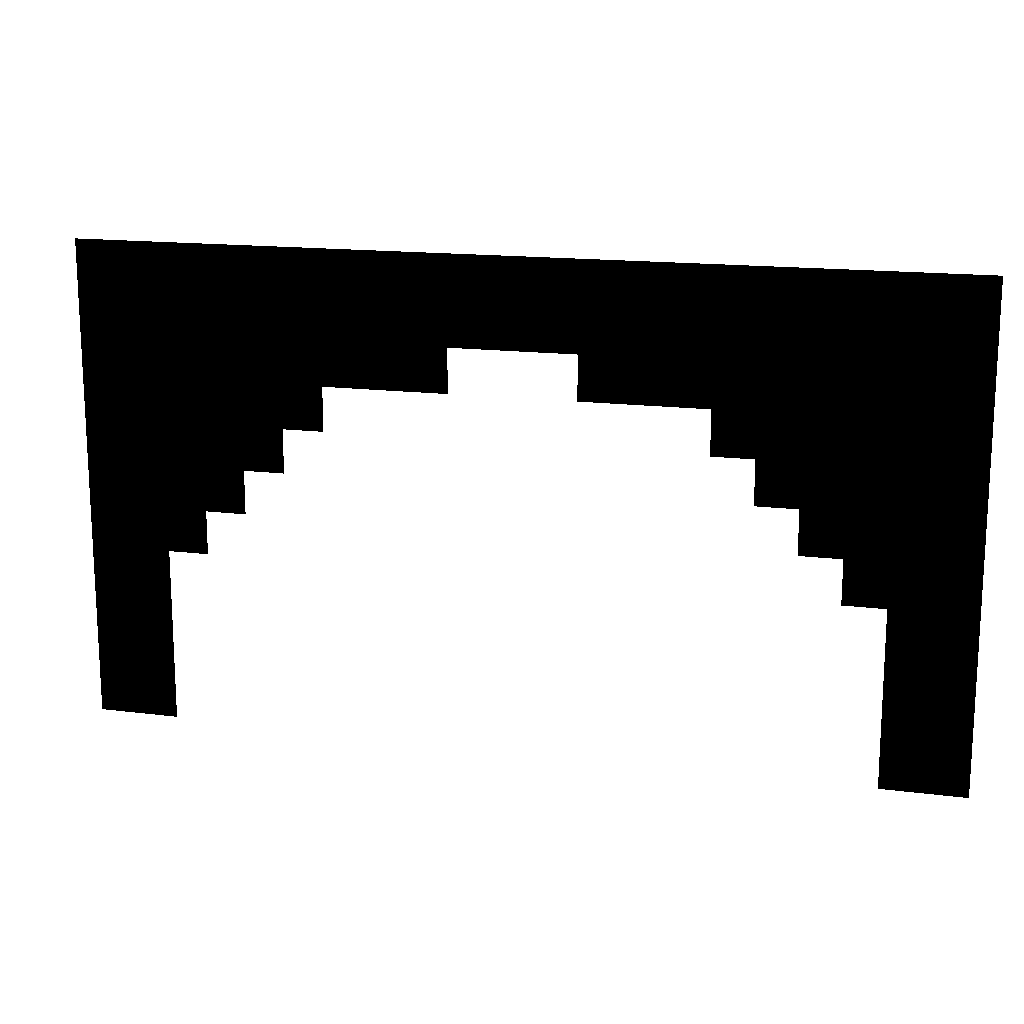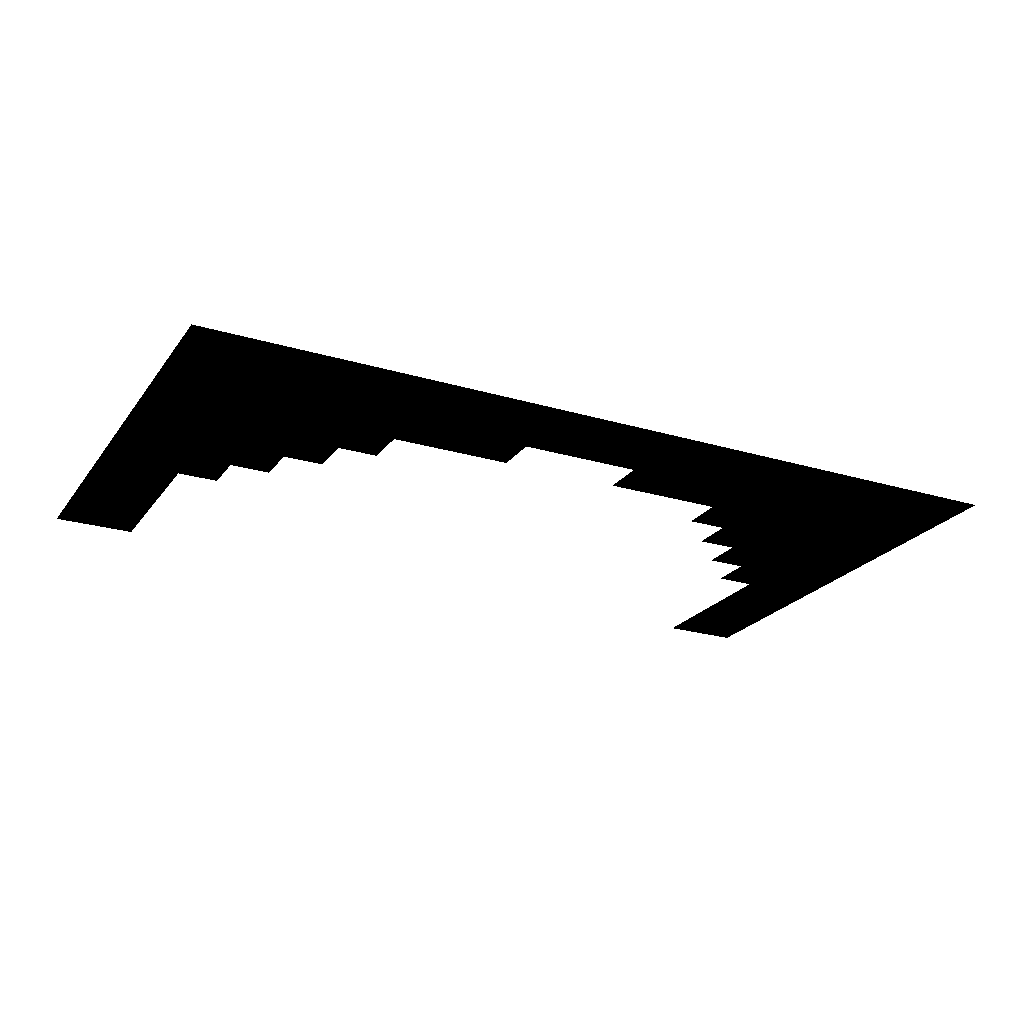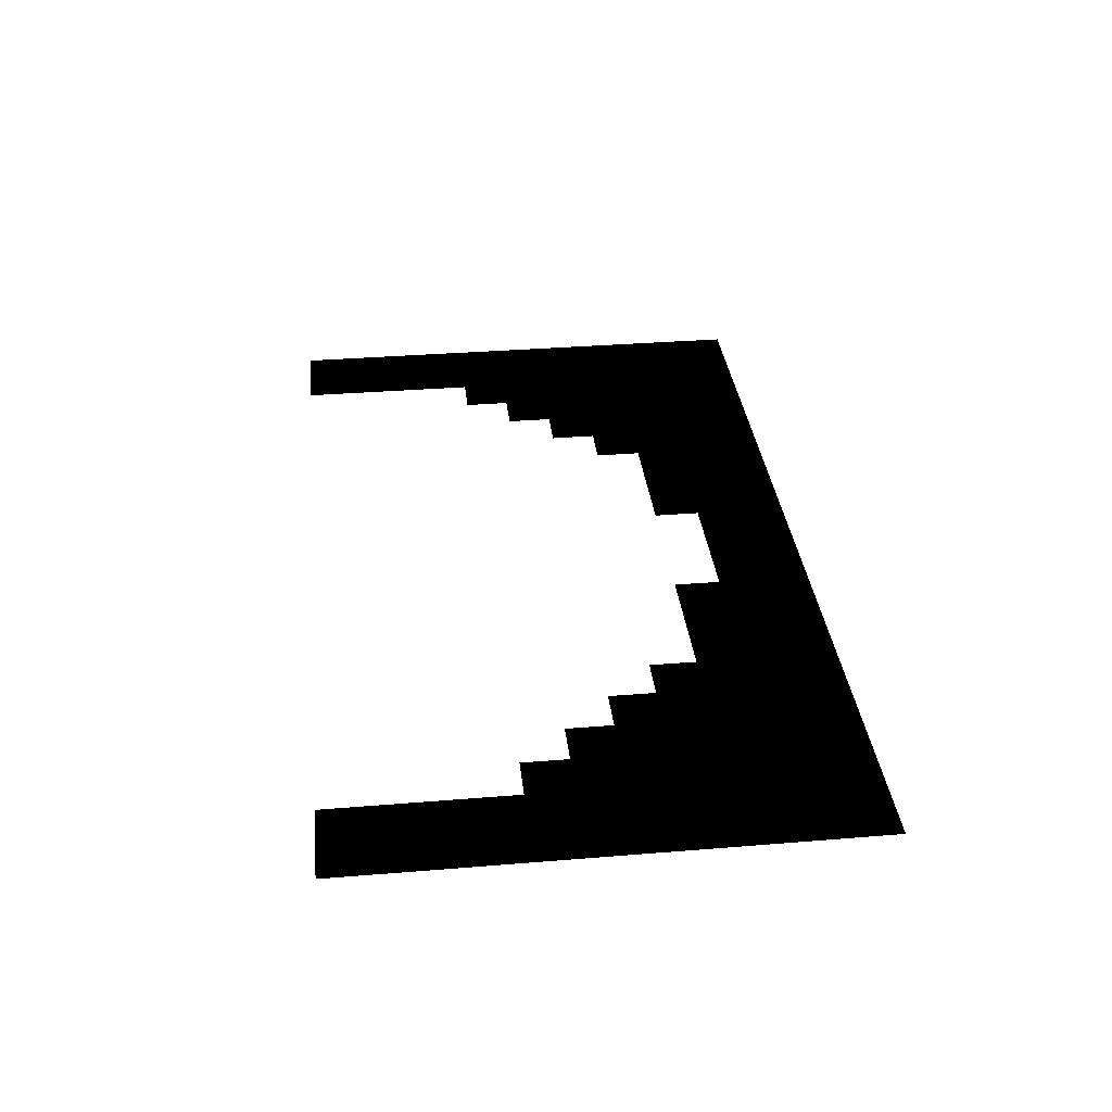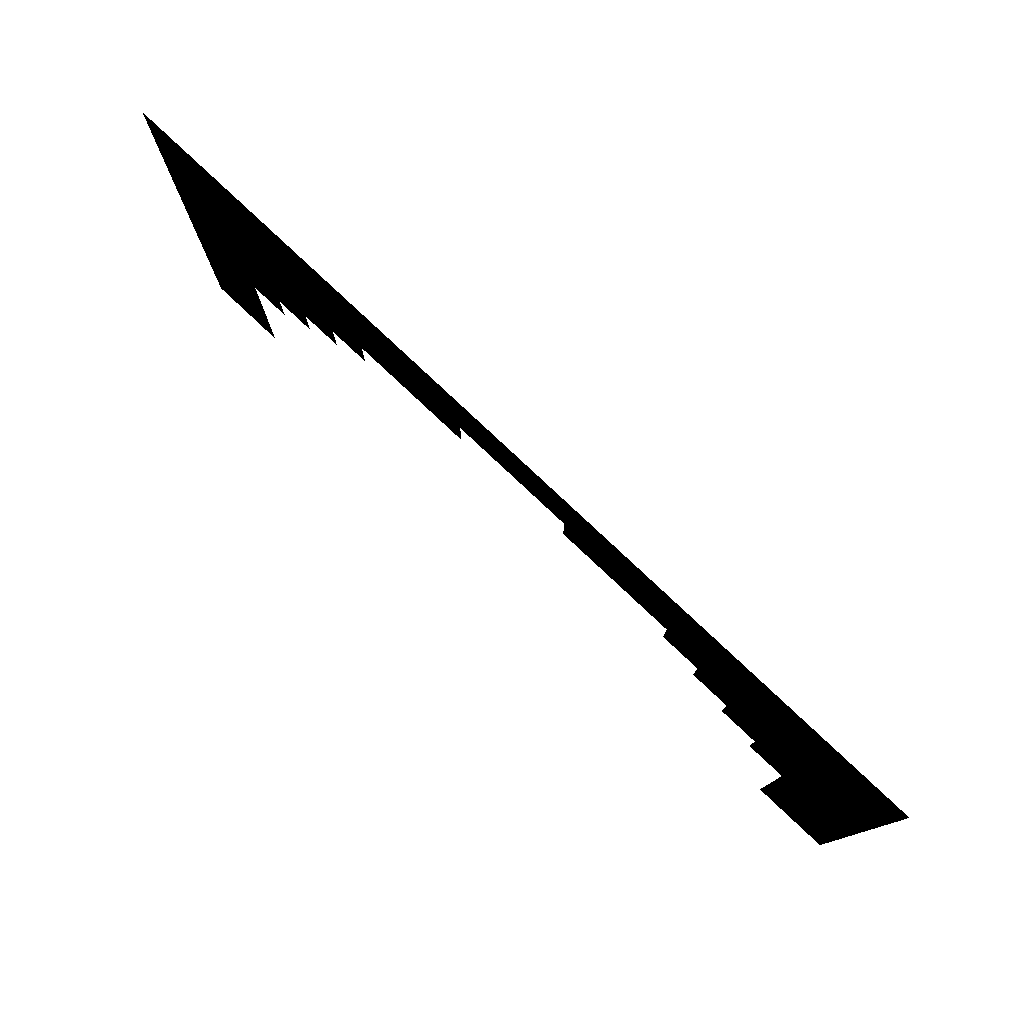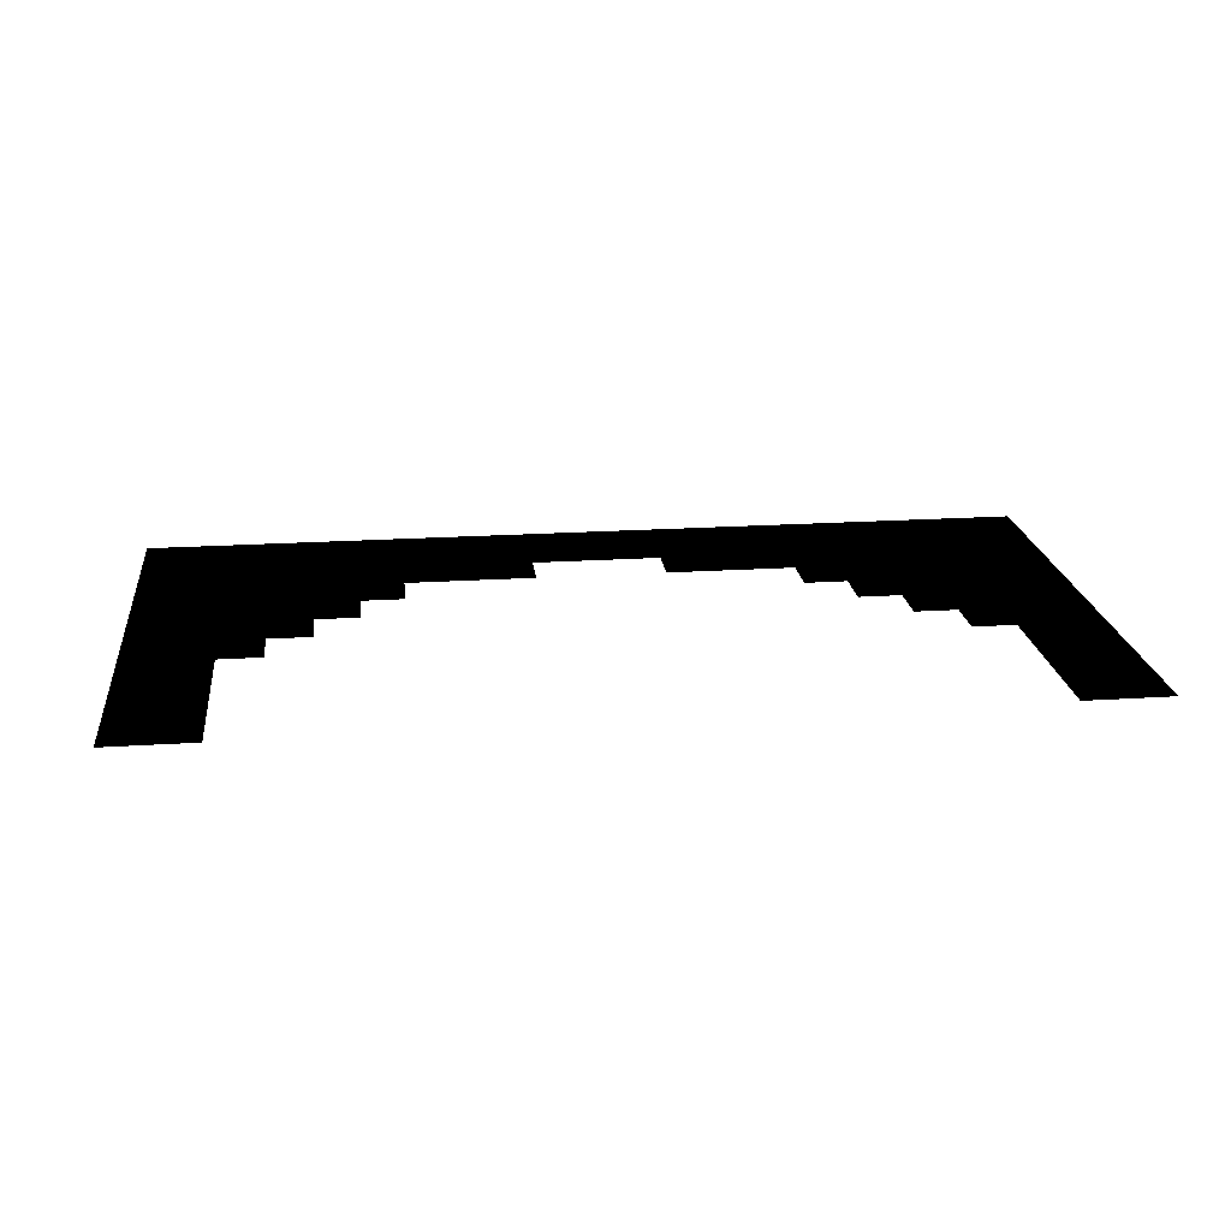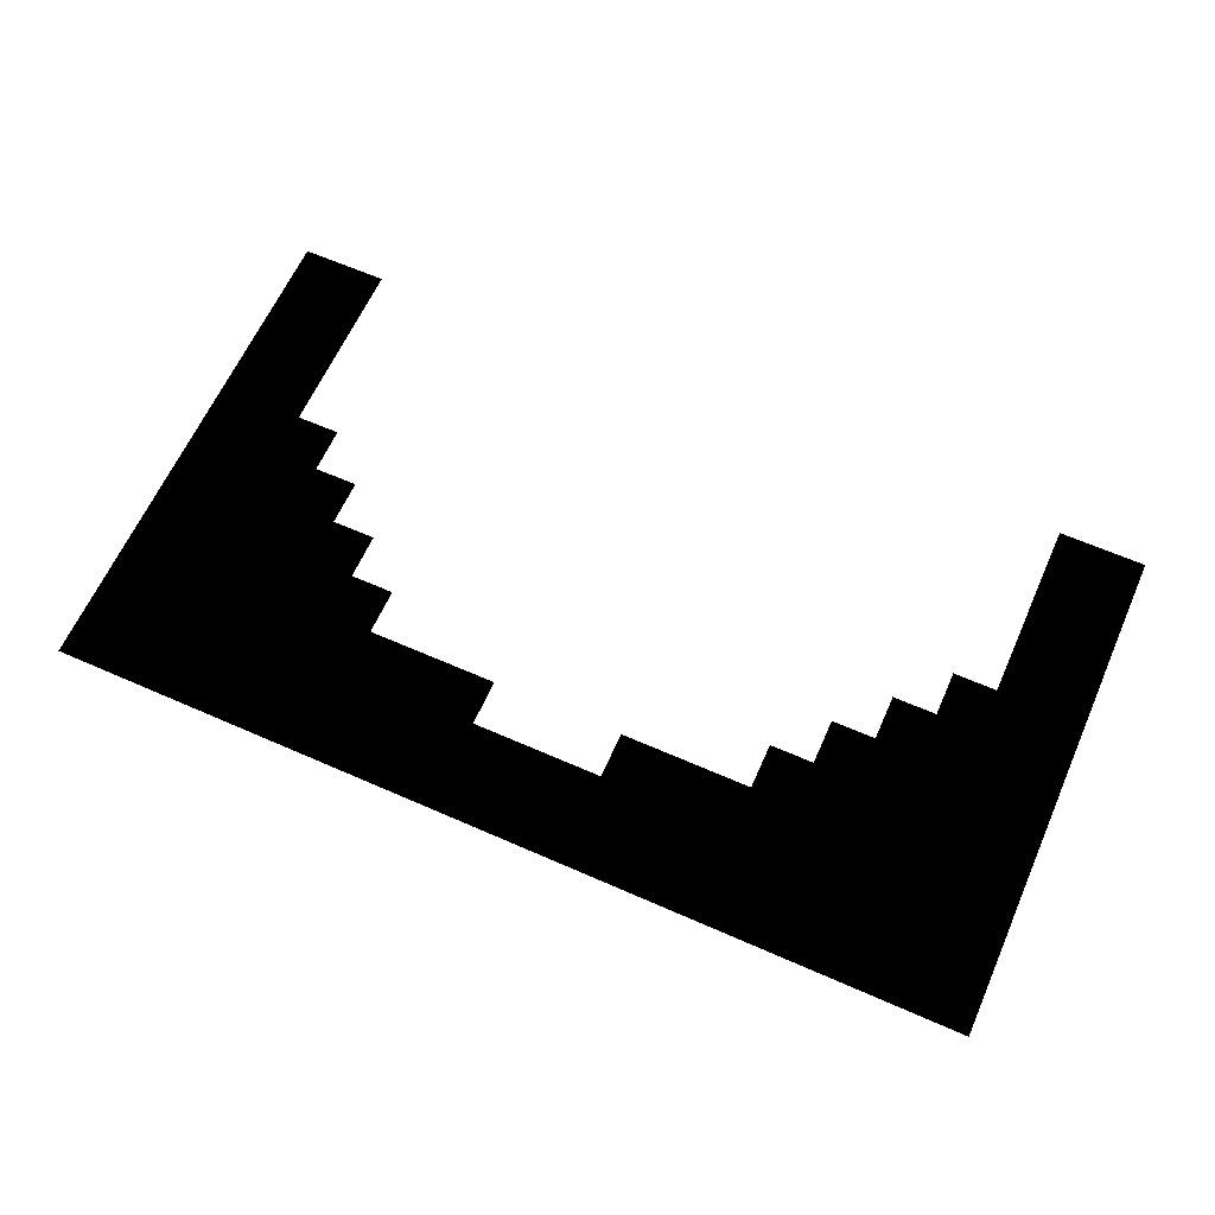
<metadata>
{"format":"obj","ext":"obj","renderer":"f3d","projection":"perspective","resolution":1024,"background":"white","views":[{"elev":15.7,"azim":-165.0,"up":"+Y"},{"elev":-23.3,"azim":153.1,"up":"+Z"},{"elev":34.3,"azim":83.7,"up":"+Z"},{"elev":78.2,"azim":-136.6,"up":"+Y"},{"elev":20.5,"azim":-6.8,"up":"+Z"},{"elev":63.3,"azim":-156.0,"up":"+Z"}]}
</metadata>
<code>
g TigerLev-wallAboveArchDoorInside
v -2.786 4.545 -0.2
v -2.357 4.545 -0.2
v -2.357 5 -0.2
v -2.786 5 -0.2
v -3.214 4.545 -0.2
v -3.214 5 -0.2
v -3.643 4.545 -0.2
v -3.643 5 -0.2
v -4.071 4.545 -0.2
v -4.071 5 -0.2
v -4.5 4.545 -0.2
v -4.5 5 -0.2
v -1.929 5 -0.2
v -1.929 4.545 -0.2
v -1.5 5 -0.2
v -1.5 4.545 -0.2
v -1.071 5 -0.2
v -1.071 4.545 -0.2
v -0.6429 5 -0.2
v -0.6429 4.545 -0.2
v -0.2143 5 -0.2
v -0.2143 4.545 -0.2
v 0.2142 5 -0.2
v 0.2142 4.545 -0.2
v 0.6429 5 -0.2
v 0.6429 4.545 -0.2
v 1.071 5 -0.2
v 1.071 4.545 -0.2
v 1.5 5 -0.2
v 1.5 4.545 -0.2
v 1.929 5 -0.2
v 1.929 4.545 -0.2
v 2.357 5 -0.2
v 2.357 4.545 -0.2
v 2.786 5 -0.2
v 2.786 4.545 -0.2
v 3.214 5 -0.2
v 3.214 4.545 -0.2
v 3.643 5 -0.2
v 3.643 4.545 -0.2
v 4.072 5 -0.2
v 4.072 4.545 -0.2
v 4.5 5 -0.2
v 4.5 4.545 -0.2
v 3.643 4.091 -0.2
v 4.072 4.091 -0.2
v 3.643 3.636 -0.2
v 4.072 3.636 -0.2
v 3.643 3.182 -0.2
v 4.072 3.182 -0.2
v 3.643 2.727 -0.2
v 4.072 2.727 -0.2
v 3.643 2.273 -0.2
v 4.072 2.273 -0.2
v 3.643 1.818 -0.2
v 4.072 1.818 -0.2
v 3.643 1.364 -0.2
v 4.072 1.364 -0.2
v 3.643 0.9091 -0.2
v 4.072 0.9091 -0.2
v 3.643 0.4546 -0.2
v 4.072 0.4546 -0.2
v 3.643 1.287e-05 -0.2
v 4.072 1.287e-05 -0.2
v 3.214 1.818 -0.2
v 3.214 2.273 -0.2
v 3.214 2.727 -0.2
v 2.786 2.273 -0.2
v 2.786 2.727 -0.2
v 3.214 3.182 -0.2
v 3.214 3.636 -0.2
v 3.214 4.091 -0.2
v 2.786 3.182 -0.2
v 2.786 3.636 -0.2
v 2.786 4.091 -0.2
v 2.357 2.727 -0.2
v 2.357 3.182 -0.2
v 2.357 3.636 -0.2
v 2.357 4.091 -0.2
v 1.929 3.182 -0.2
v 1.929 3.636 -0.2
v 1.929 4.091 -0.2
v 1.5 3.636 -0.2
v 1.5 4.091 -0.2
v 1.071 3.636 -0.2
v 1.071 4.091 -0.2
v 0.6429 3.636 -0.2
v 0.6429 4.091 -0.2
v 0.2142 4.091 -0.2
v -0.2143 4.091 -0.2
v -0.6429 4.091 -0.2
v -1.071 4.091 -0.2
v -1.071 3.636 -0.2
v -0.6429 3.636 -0.2
v -1.5 3.636 -0.2
v -1.5 4.091 -0.2
v -1.929 3.636 -0.2
v -1.929 4.091 -0.2
v -2.357 3.636 -0.2
v -2.357 3.182 -0.2
v -1.929 3.182 -0.2
v -2.357 4.091 -0.2
v -2.786 3.182 -0.2
v -2.786 2.727 -0.2
v -3.214 2.727 -0.2
v -3.214 2.273 -0.2
v -3.643 2.273 -0.2
v -3.643 1.818 -0.2
v -4.071 1.818 -0.2
v -4.071 1.364 -0.2
v -4.5 1.364 -0.2
v -4.5 0.9091 -0.2
v -4.071 0.9091 -0.2
v -4.5 0.4546 -0.2
v -4.071 0.4546 -0.2
v -4.5 1.287e-05 -0.2
v -4.071 1.287e-05 -0.2
v -4.5 1.818 -0.2
v -4.071 2.273 -0.2
v -4.5 2.273 -0.2
v -4.071 2.727 -0.2
v -4.5 2.727 -0.2
v -4.071 3.182 -0.2
v -4.5 3.182 -0.2
v -4.071 3.636 -0.2
v -4.5 3.636 -0.2
v -4.071 4.091 -0.2
v -4.5 4.091 -0.2
v -3.643 0.4546 -0.2
v -3.643 1.287e-05 -0.2
v -3.643 0.9091 -0.2
v -3.643 1.364 -0.2
v -3.643 3.636 -0.2
v -3.643 4.091 -0.2
v -3.214 4.091 -0.2
v -3.214 3.636 -0.2
v -3.643 3.182 -0.2
v -3.643 2.727 -0.2
v -3.214 3.182 -0.2
v -2.786 3.636 -0.2
v -2.786 4.091 -0.2
v 4.5 1.287e-05 -0.2
v 4.5 0.4546 -0.2
v 4.5 0.9091 -0.2
v 4.5 1.364 -0.2
v 4.5 1.818 -0.2
v 4.5 2.273 -0.2
v 4.5 2.727 -0.2
v 4.5 3.182 -0.2
v 4.5 3.636 -0.2
v 4.5 4.091 -0.2
v -3.214 1.818 -0.2
v -2.786 2.273 -0.2
v -2.357 2.727 -0.2
g TigerLev-wallAboveArchDoorInside_0
f 3 2 1
f 4 3 1
f 4 1 5
f 6 4 5
f 6 5 7
f 8 6 7
f 8 7 9
f 10 8 9
f 10 9 11
f 12 10 11
f 3 13 2
f 13 14 2
f 13 15 14
f 15 16 14
f 15 17 16
f 17 18 16
f 17 19 18
f 19 20 18
f 19 21 20
f 21 22 20
f 21 23 22
f 23 24 22
f 23 25 24
f 25 26 24
f 25 27 26
f 27 28 26
f 27 29 28
f 29 30 28
f 29 31 30
f 31 32 30
f 31 33 32
f 33 34 32
f 33 35 34
f 35 36 34
f 35 37 36
f 37 38 36
f 37 39 38
f 39 40 38
f 39 41 40
f 41 42 40
f 41 43 42
f 43 44 42
f 40 42 45
f 42 46 45
f 42 44 46
f 45 46 47
f 46 48 47
f 47 48 49
f 48 50 49
f 49 50 51
f 50 52 51
f 51 52 53
f 52 54 53
f 53 54 55
f 54 56 55
f 55 56 57
f 56 58 57
f 57 58 59
f 58 60 59
f 59 60 61
f 60 62 61
f 61 62 63
f 62 64 63
f 53 55 65
f 66 53 65
f 51 53 66
f 67 51 66
f 67 66 68
f 69 67 68
f 70 67 69
f 70 49 67
f 49 51 67
f 47 49 70
f 71 47 70
f 45 47 71
f 72 45 71
f 40 45 72
f 38 40 72
f 73 70 69
f 71 70 73
f 74 71 73
f 72 71 74
f 75 72 74
f 38 72 75
f 36 38 75
f 73 69 76
f 77 73 76
f 74 73 77
f 78 74 77
f 75 74 78
f 79 75 78
f 36 75 79
f 34 36 79
f 78 77 80
f 81 78 80
f 79 78 81
f 82 79 81
f 34 79 82
f 32 34 82
f 82 81 83
f 84 82 83
f 32 82 84
f 30 32 84
f 84 83 85
f 86 84 85
f 30 84 86
f 28 30 86
f 86 85 87
f 88 86 87
f 28 86 88
f 26 28 88
f 26 88 89
f 24 26 89
f 24 89 90
f 22 24 90
f 22 90 91
f 20 22 91
f 20 91 92
f 92 91 93
f 91 94 93
f 18 20 92
f 92 93 95
f 96 92 95
f 18 92 96
f 16 18 96
f 96 95 97
f 98 96 97
f 16 96 98
f 14 16 98
f 98 97 99
f 99 97 100
f 97 101 100
f 102 98 99
f 14 98 102
f 2 14 102
f 99 100 103
f 103 100 104
f 103 104 105
f 105 104 106
f 105 106 107
f 107 106 108
f 107 108 109
f 109 108 110
f 109 110 111
f 111 110 112
f 110 113 112
f 112 113 114
f 113 115 114
f 114 115 116
f 115 117 116
f 118 109 111
f 119 109 118
f 119 107 109
f 120 119 118
f 121 119 120
f 122 121 120
f 123 121 122
f 124 123 122
f 125 123 124
f 126 125 124
f 127 125 126
f 128 127 126
f 9 127 128
f 11 9 128
f 115 129 117
f 129 130 117
f 131 129 115
f 113 131 115
f 132 131 113
f 110 132 113
f 108 132 110
f 125 133 123
f 134 133 125
f 127 134 125
f 7 134 127
f 9 7 127
f 134 135 133
f 135 136 133
f 133 136 137
f 133 137 123
f 123 137 121
f 137 138 121
f 121 138 119
f 138 107 119
f 138 105 107
f 139 105 138
f 137 139 138
f 136 139 137
f 5 135 134
f 7 5 134
f 139 103 105
f 140 103 139
f 136 140 139
f 141 140 136
f 135 141 136
f 1 141 135
f 5 1 135
f 140 99 103
f 102 99 140
f 141 102 140
f 2 102 141
f 1 2 141
f 143 142 64
f 62 143 64
f 144 143 62
f 60 144 62
f 145 144 60
f 58 145 60
f 146 145 58
f 56 146 58
f 147 146 56
f 54 147 56
f 148 147 54
f 52 148 54
f 149 148 52
f 50 149 52
f 150 149 50
f 48 150 50
f 151 150 48
f 46 151 48
f 44 151 46
f 106 152 108
f 104 153 106
f 100 154 104

</code>
